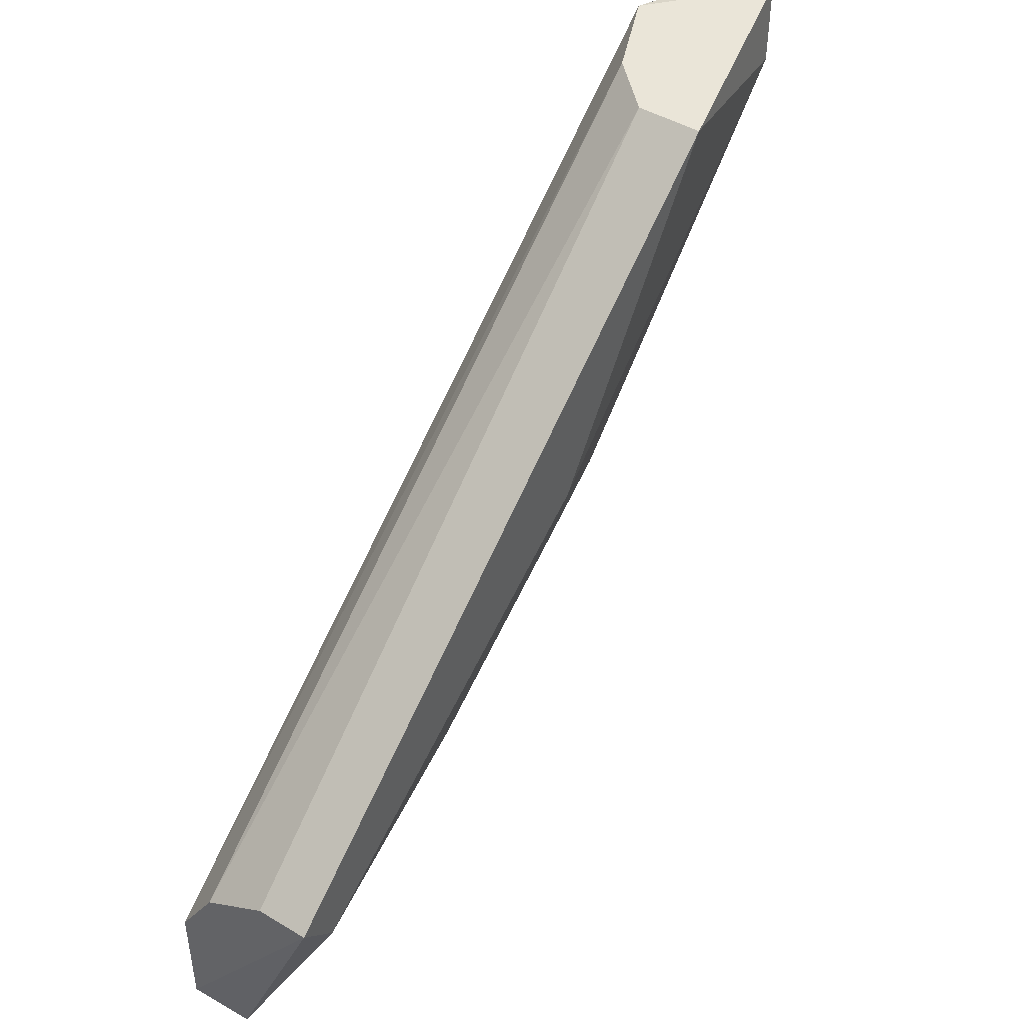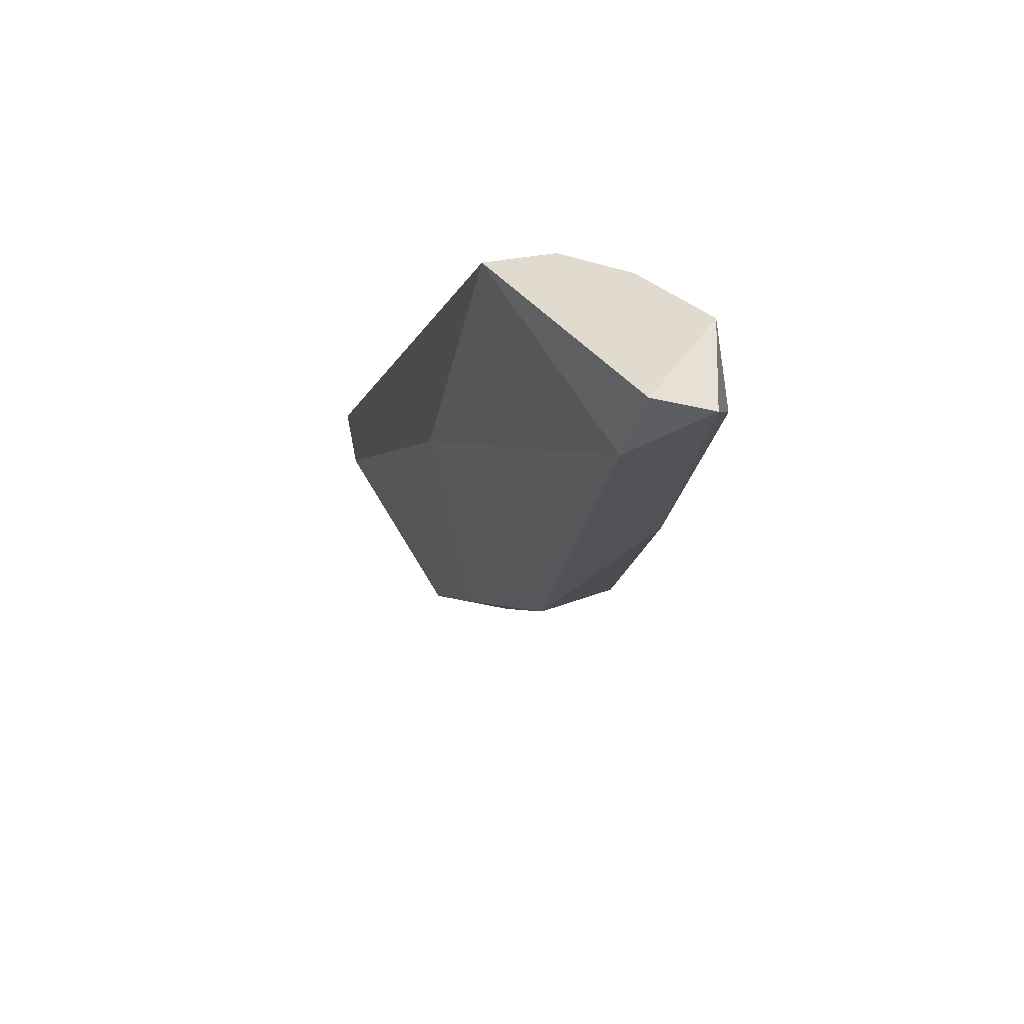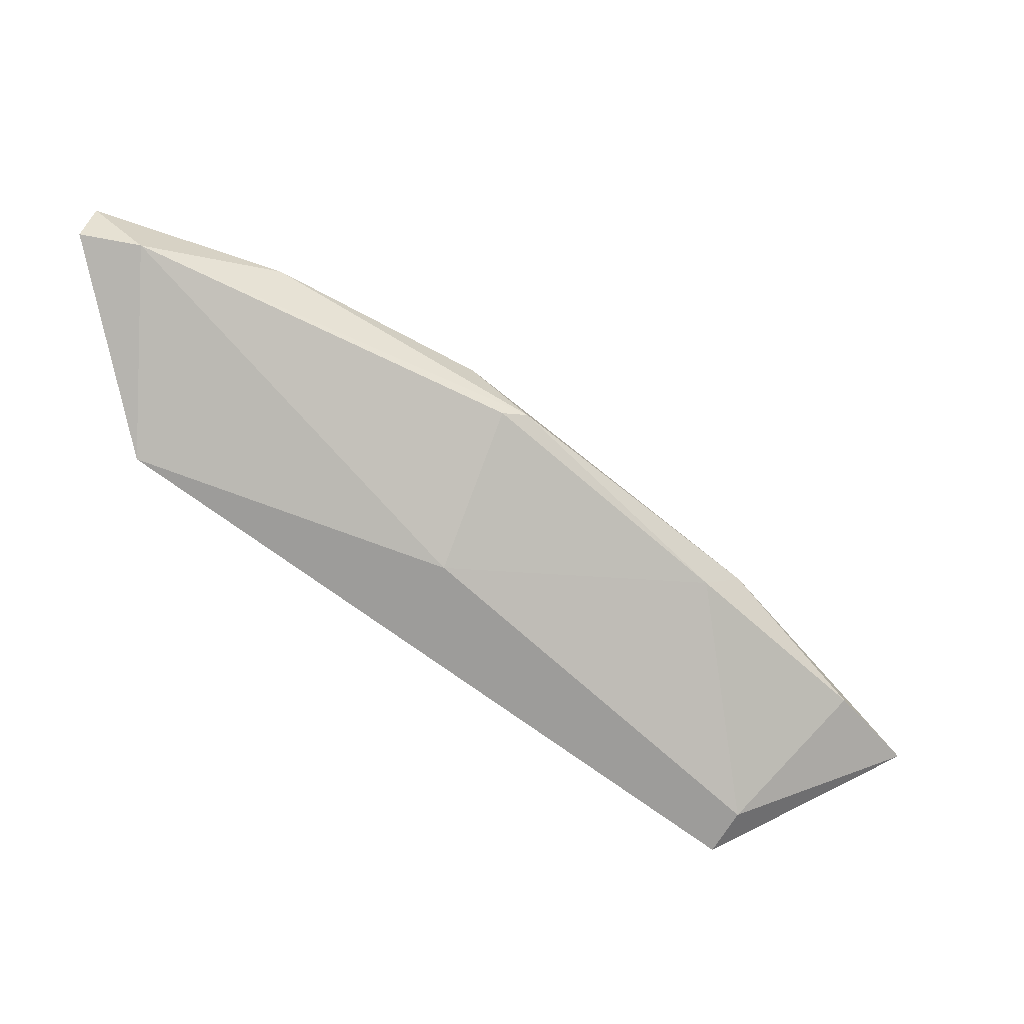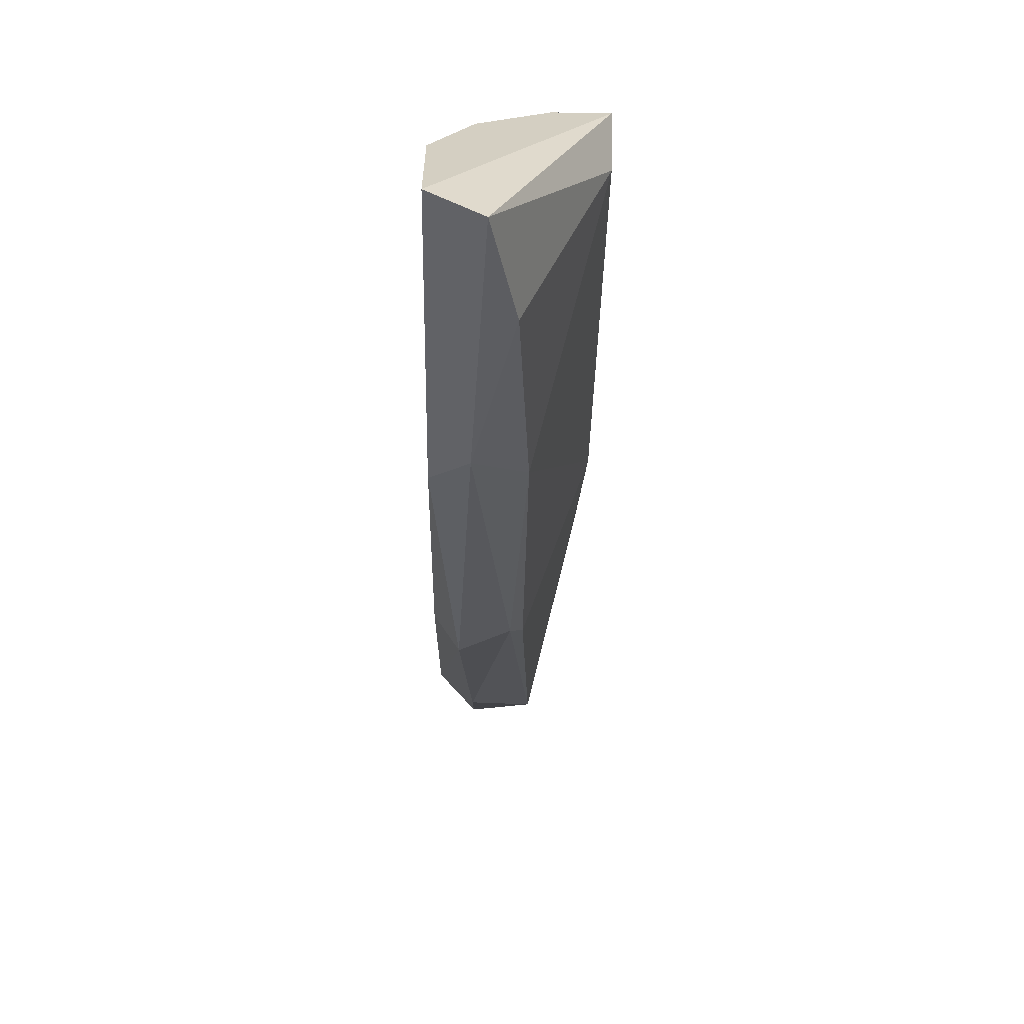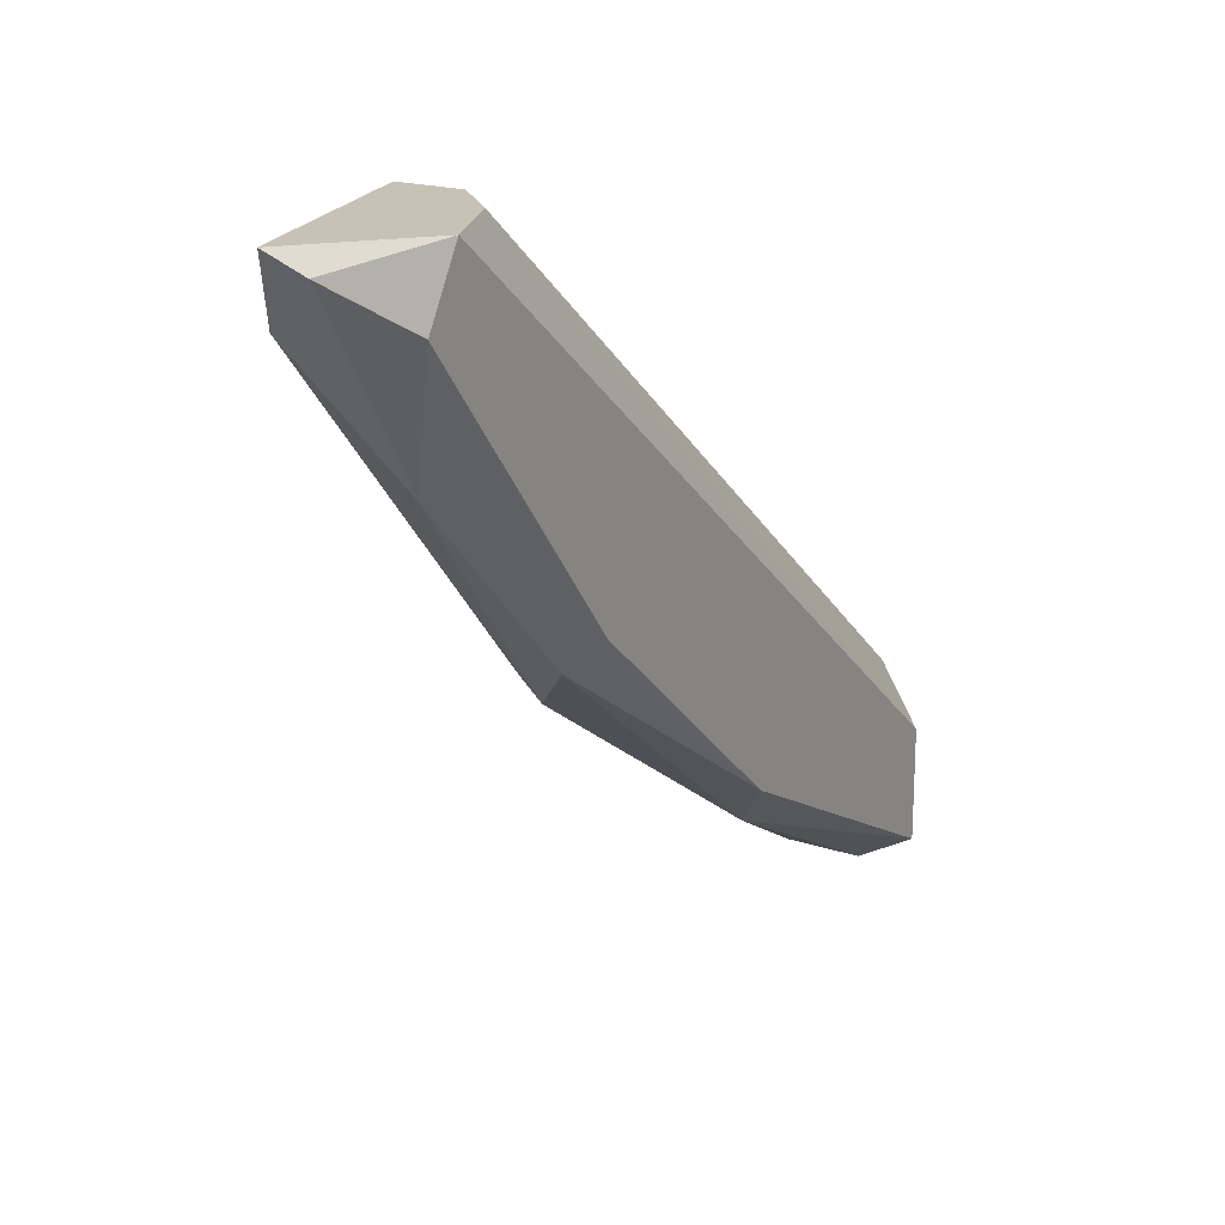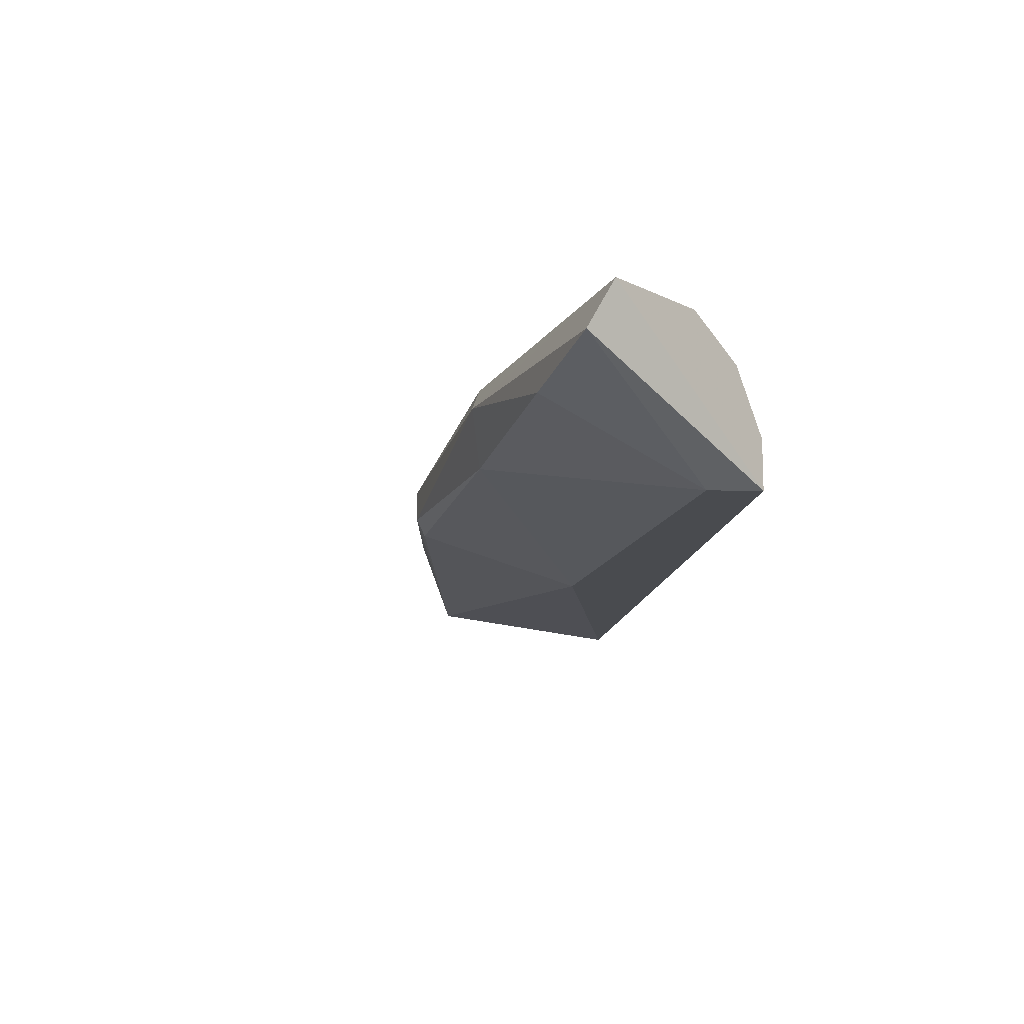
<metadata>
{"format":"obj","ext":"obj","renderer":"f3d","projection":"perspective","resolution":1024,"background":"white","views":[{"elev":45.3,"azim":124.6,"up":"+Y"},{"elev":33.5,"azim":-105.4,"up":"+Y"},{"elev":-70.0,"azim":-76.1,"up":"+Z"},{"elev":-64.3,"azim":89.0,"up":"+Y"},{"elev":19.1,"azim":-58.9,"up":"+Y"},{"elev":-13.8,"azim":42.1,"up":"+Z"}]}
</metadata>
<code>
v -0.07049 -0.1009 0.0543
v -0.0727 -0.08597 0.05044
v -0.0727 -0.08597 0.04769
v -0.0457 -0.108 0.04989
v -0.05893 -0.1108 0.05044
v -0.0457 -0.1124 0.0543
v -0.08206 -0.08873 0.04989
v -0.07876 -0.08597 0.0543
v -0.04736 -0.1097 0.04769
v -0.04626 -0.1185 0.0521
v -0.06388 -0.09865 0.04769
v -0.06939 -0.1042 0.05099
v -0.05948 -0.1102 0.0543
v -0.08372 -0.08653 0.05265
v -0.0457 -0.108 0.04769
v -0.0457 -0.1097 0.05265
v -0.0457 -0.1174 0.0543
v -0.07876 -0.09424 0.05265
v -0.0749 -0.08597 0.05265
v -0.05067 -0.1163 0.05099
v -0.08041 -0.08873 0.0543
v -0.08317 -0.08597 0.05044
v -0.05783 -0.1124 0.05265
v -0.0716 -0.102 0.0532
v -0.06994 -0.1031 0.05044
f 10 17 23
f 1 8 21
f 14 18 21
f 3 7 22
f 8 3 22
f 7 14 22
f 14 8 22
f 12 5 23
f 17 13 23
f 5 20 23
f 12 23 24
f 13 1 24
f 18 12 24
f 1 21 24
f 21 18 24
f 9 10 20
f 23 13 24
f 7 11 25
f 11 5 25
f 12 7 25
f 20 10 23
f 5 9 20
f 8 14 21
f 16 2 19
f 5 12 25
f 6 16 19
f 2 3 8
f 1 6 8
f 7 3 11
f 3 9 11
f 9 5 11
f 6 1 13
f 3 4 15
f 4 6 15
f 9 3 15
f 3 2 4
f 4 2 16
f 10 9 15
f 2 8 19
f 14 7 18
f 7 12 18
f 8 6 19
f 15 6 17
f 6 13 17
f 6 4 16
f 10 15 17

</code>
